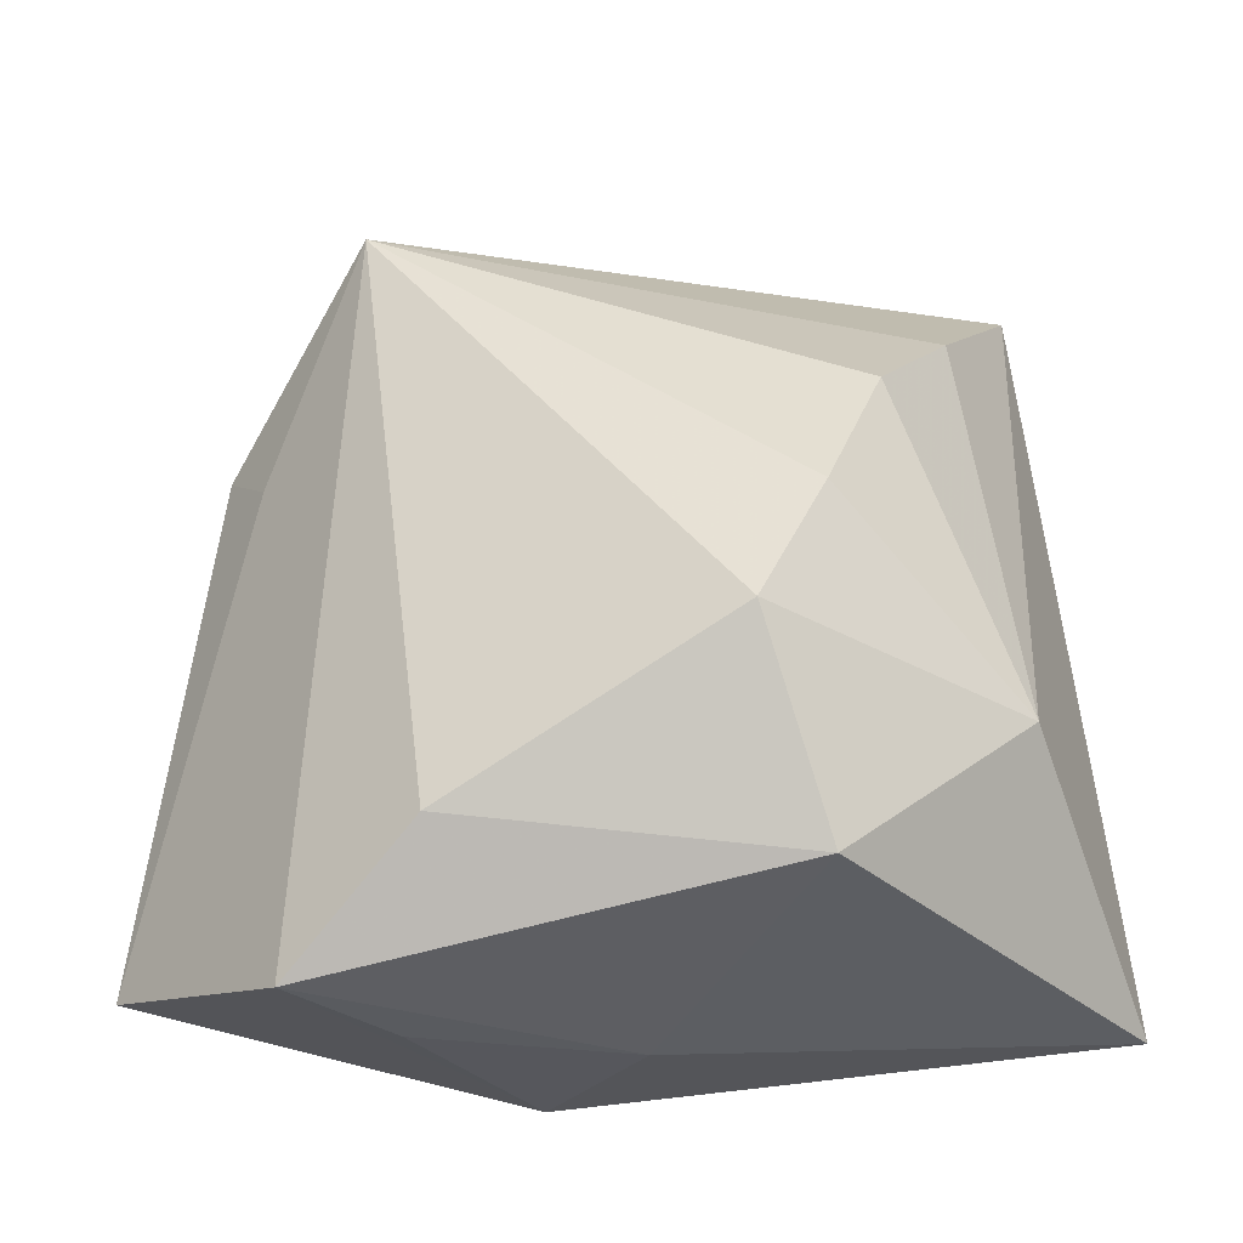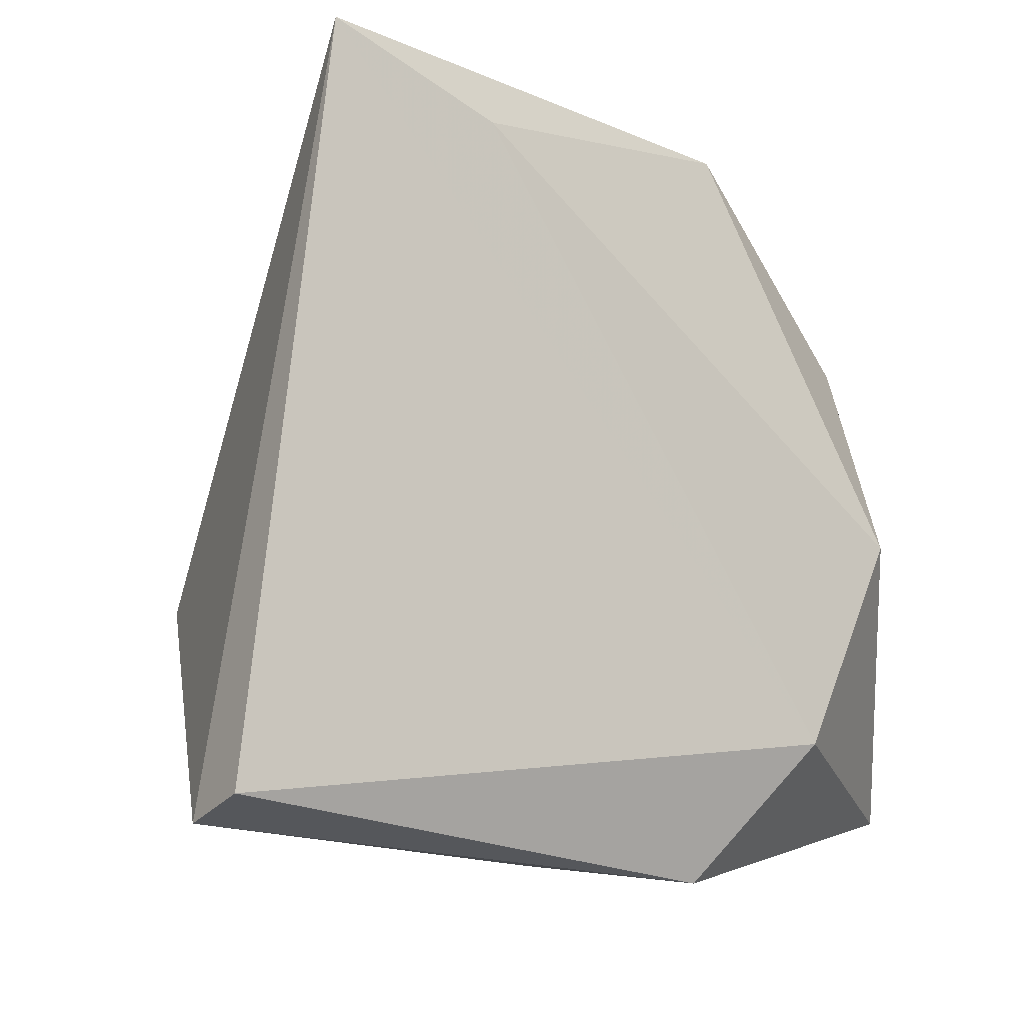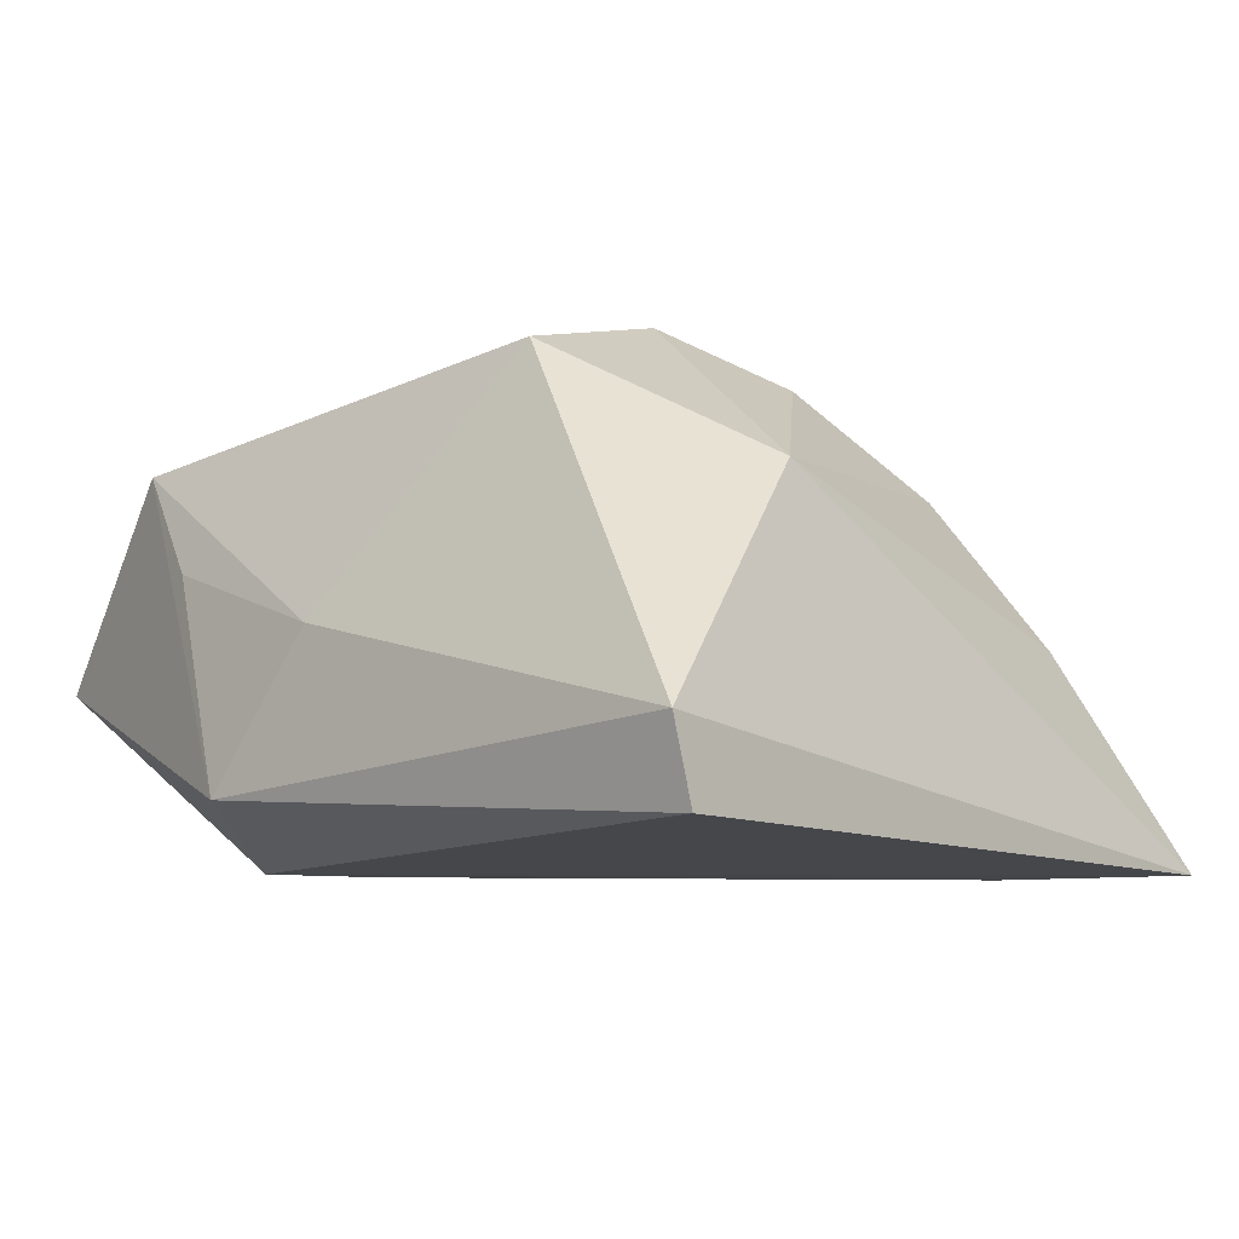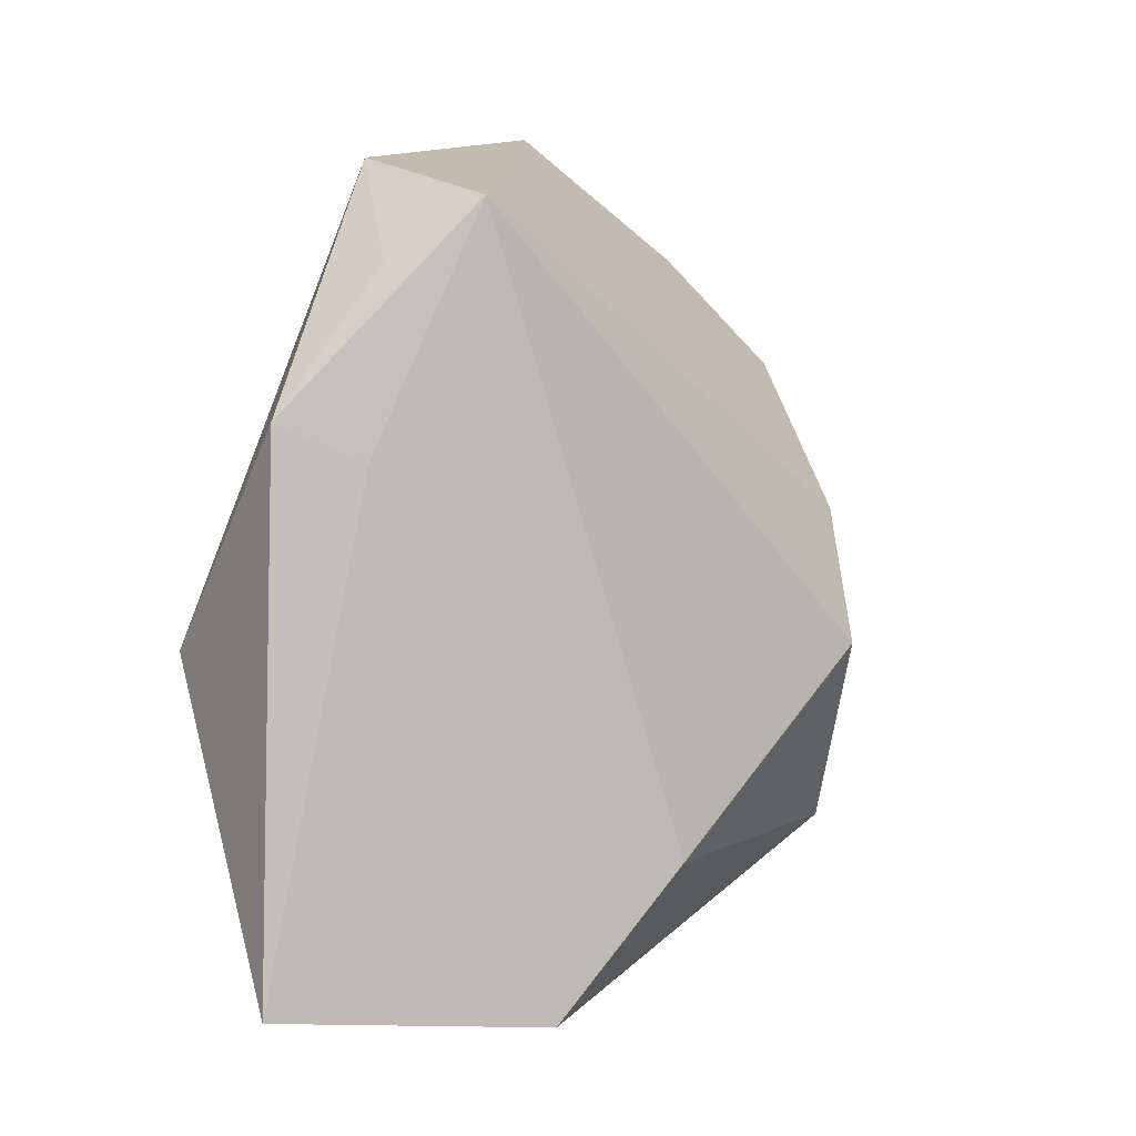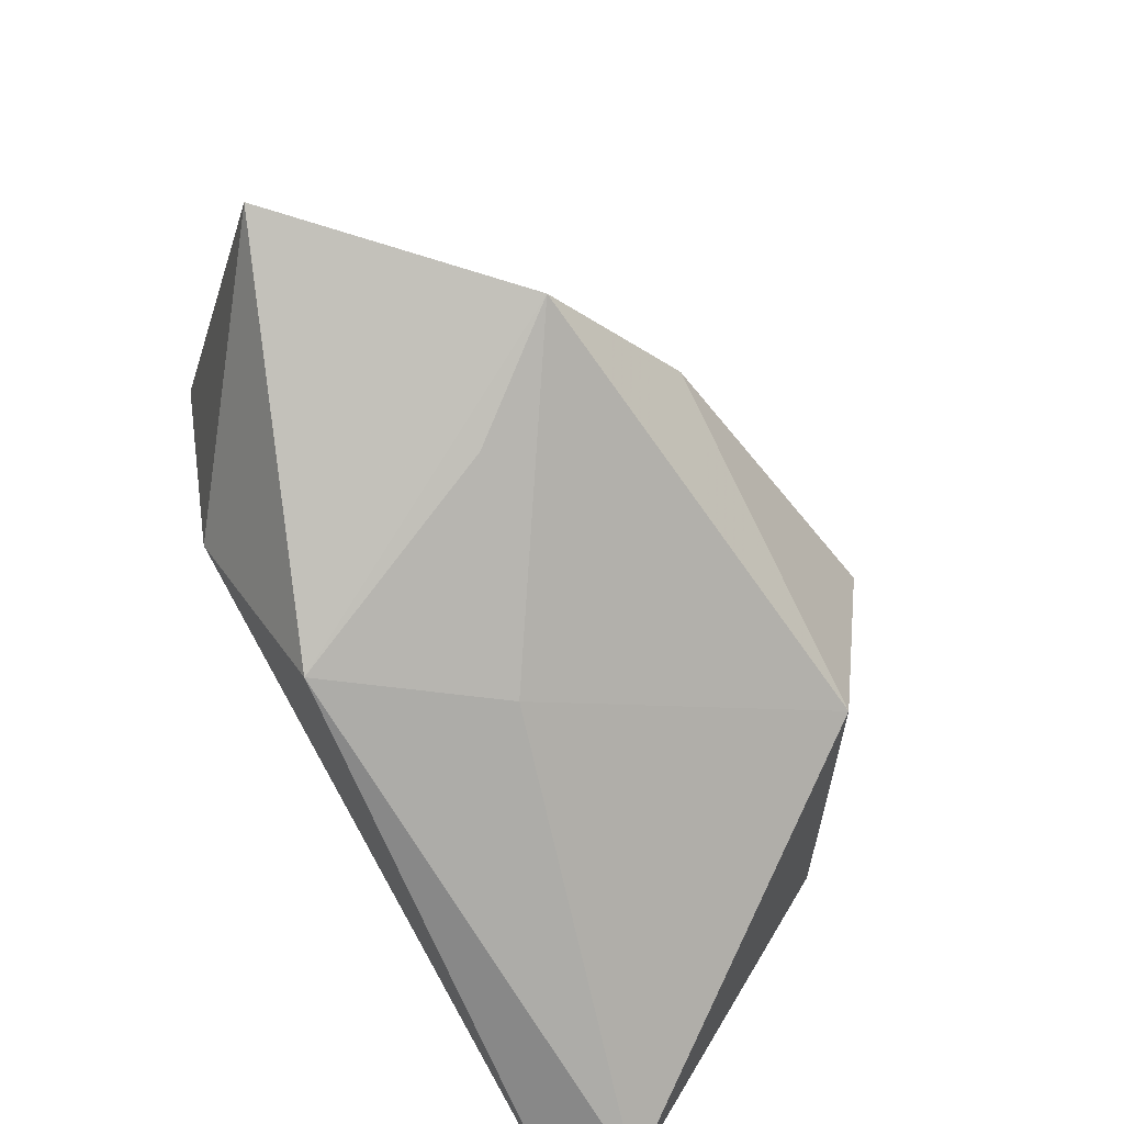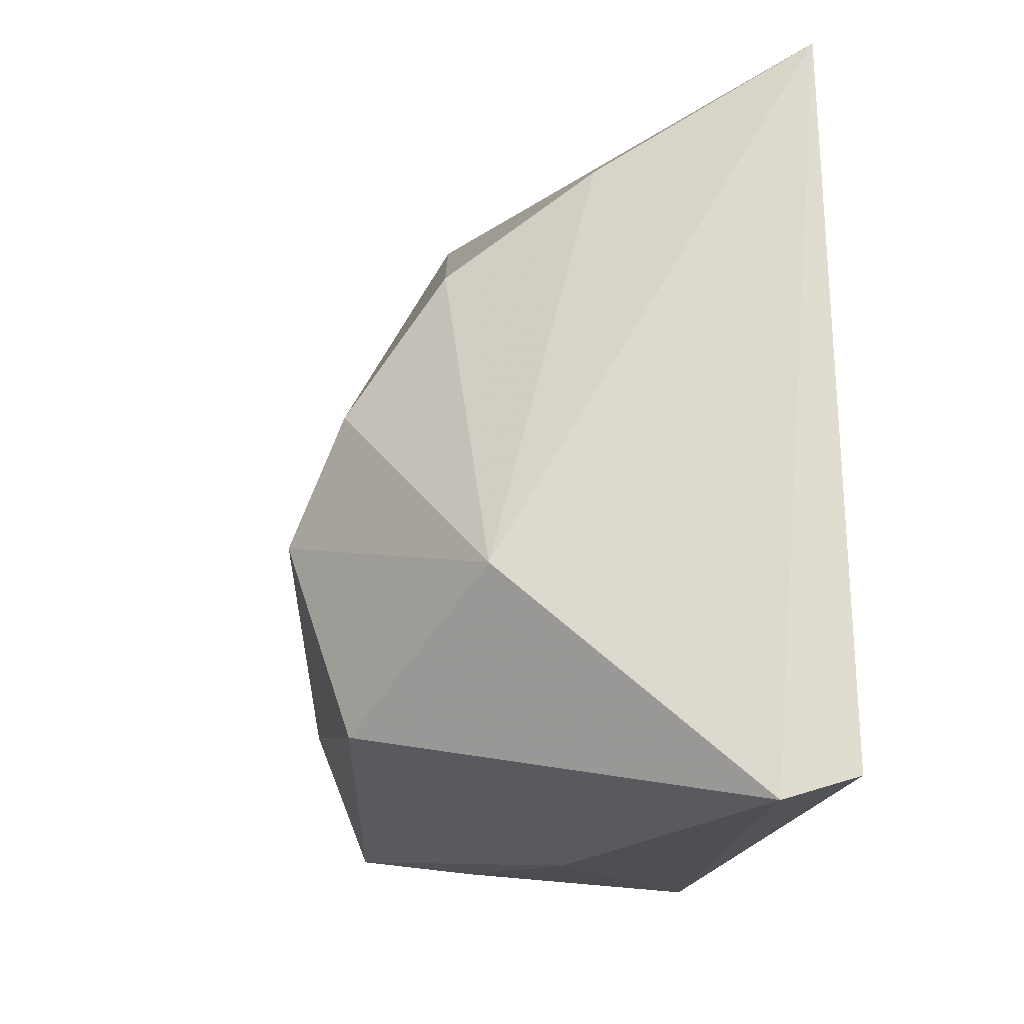
<metadata>
{"format":"obj","ext":"obj","renderer":"f3d","projection":"perspective","resolution":1024,"background":"white","views":[{"elev":-20.7,"azim":5.4,"up":"+Y"},{"elev":-10.4,"azim":146.4,"up":"+Y"},{"elev":-10.3,"azim":48.2,"up":"+Z"},{"elev":11.0,"azim":-62.2,"up":"+Y"},{"elev":-78.3,"azim":-61.8,"up":"+Y"},{"elev":-12.8,"azim":81.7,"up":"+Y"}]}
</metadata>
<code>
v 0.0309 0.035 0.002011
v -0.02269 -0.03766 0.008605
v -0.01829 -0.02154 0.02793
v 0.01875 -0.02617 0.02702
v 0.03797 0.04854 -0.02111
v 0.03756 -0.01038 0.01445
v -0.03949 0.02034 0.004374
v -0.0332 0.03903 0.002485
v 0.01816 0.04096 -0.02083
v 0.01877 0.009304 0.02805
v -0.02842 0.04545 0.01111
v -0.04472 0.02452 -0.003078
v -0.03239 -0.03561 0.02079
v 0.04808 -0.0352 -0.01267
v -0.05277 -0.03202 -6.6e-05
v -0.02363 0.04854 -0.005492
v -0.0001694 -0.03814 0.000538
v 0.04779 -0.03266 -0.02111
v -0.02561 -0.02457 -0.02111
v -0.03813 -0.000607 -0.01934
v 0.01233 -0.004281 0.03358
v 0.02402 0.02431 0.01754
v -0.01212 -0.04033 -0.01563
f 6 14 5
f 15 19 23
f 23 13 15
f 5 14 18
f 18 19 5
f 14 23 18
f 18 23 19
f 20 19 15
f 14 6 4
f 4 6 21
f 21 11 3
f 11 13 3
f 3 4 21
f 13 4 3
f 10 11 21
f 10 22 11
f 21 6 10
f 6 22 10
f 1 6 5
f 1 22 6
f 5 11 1
f 11 22 1
f 17 23 14
f 14 4 17
f 17 4 13
f 12 20 15
f 5 19 9
f 19 20 9
f 13 23 2
f 2 17 13
f 23 17 2
f 7 12 15
f 11 12 7
f 15 13 7
f 7 13 11
f 20 12 16
f 16 9 20
f 16 11 5
f 5 9 16
f 8 12 11
f 11 16 8
f 8 16 12

</code>
